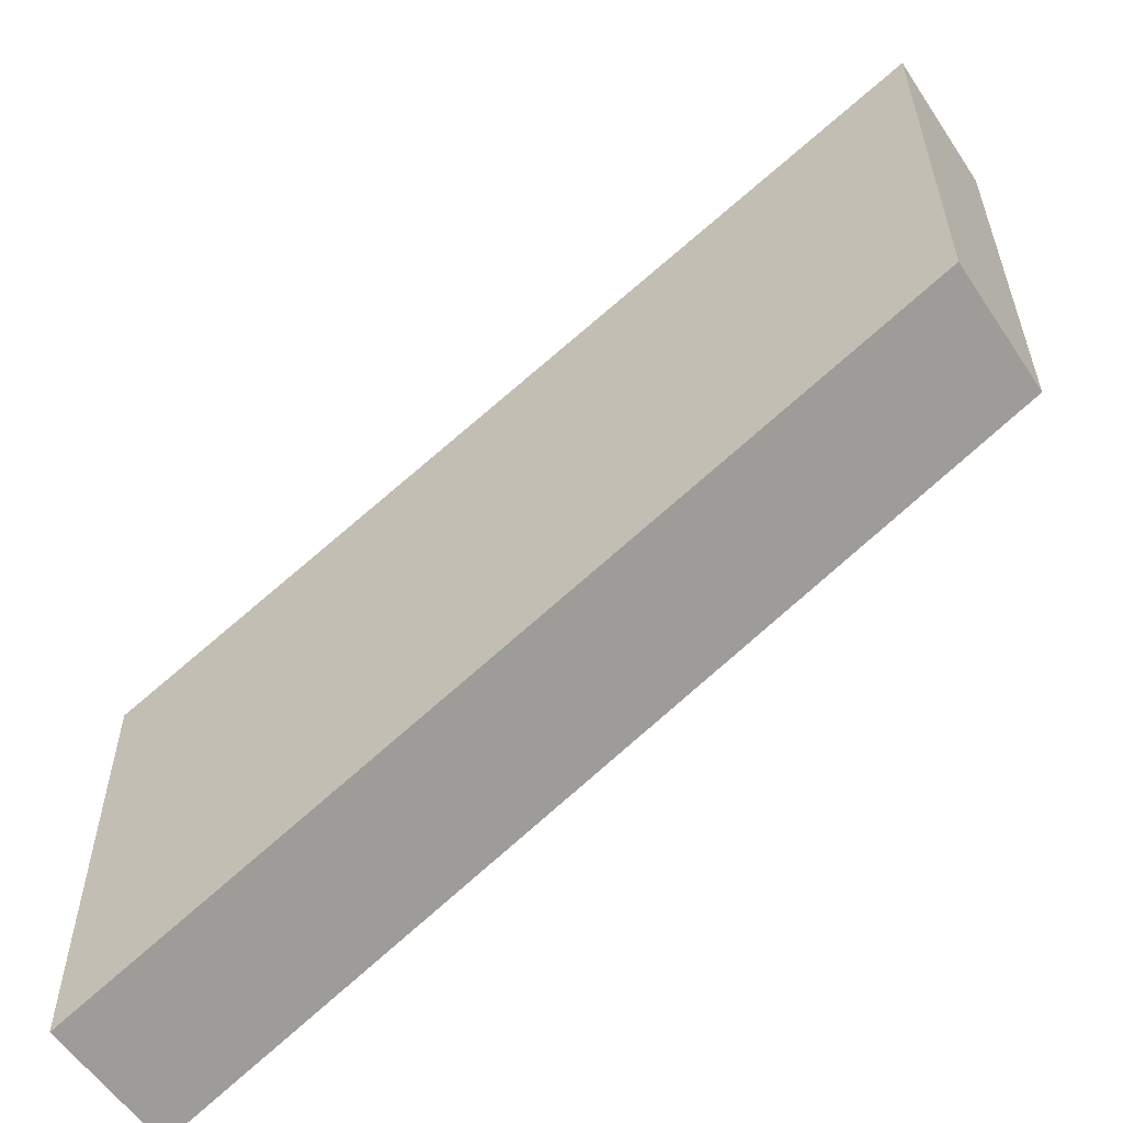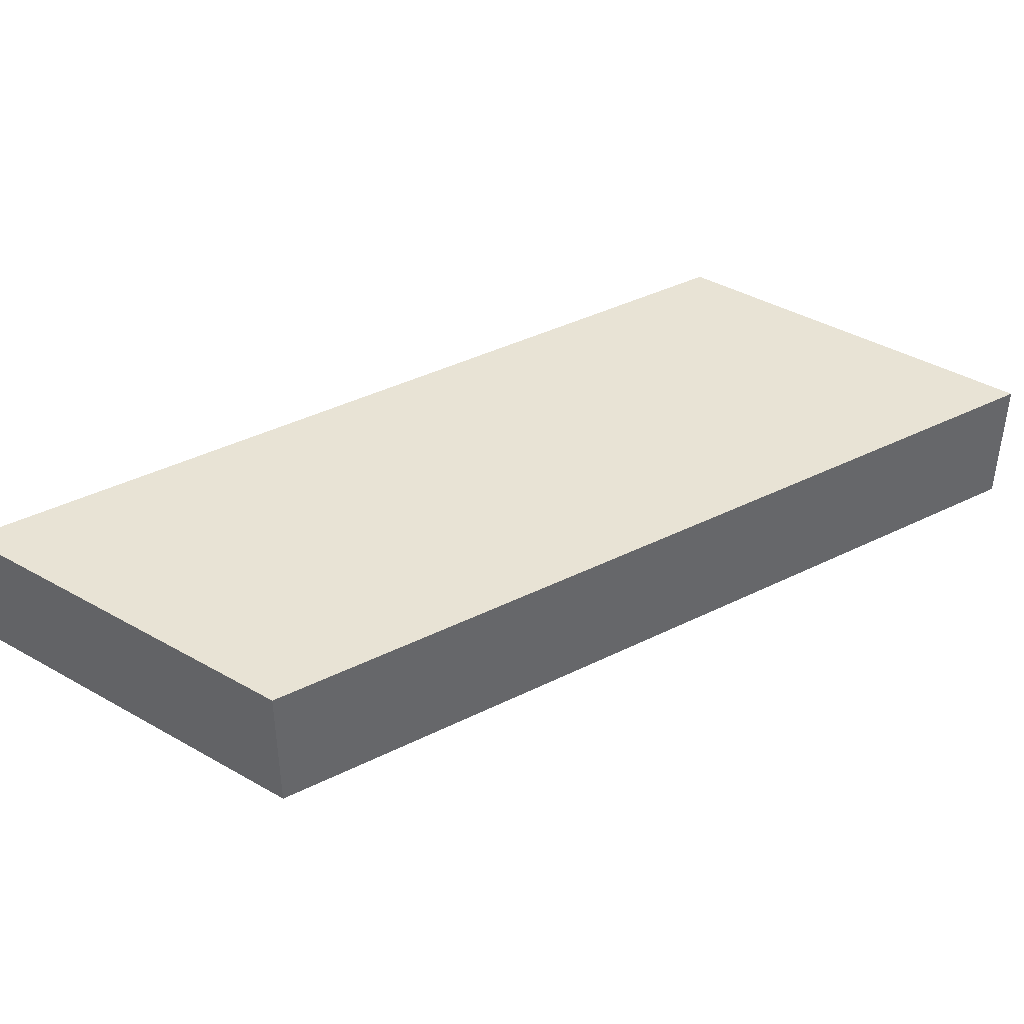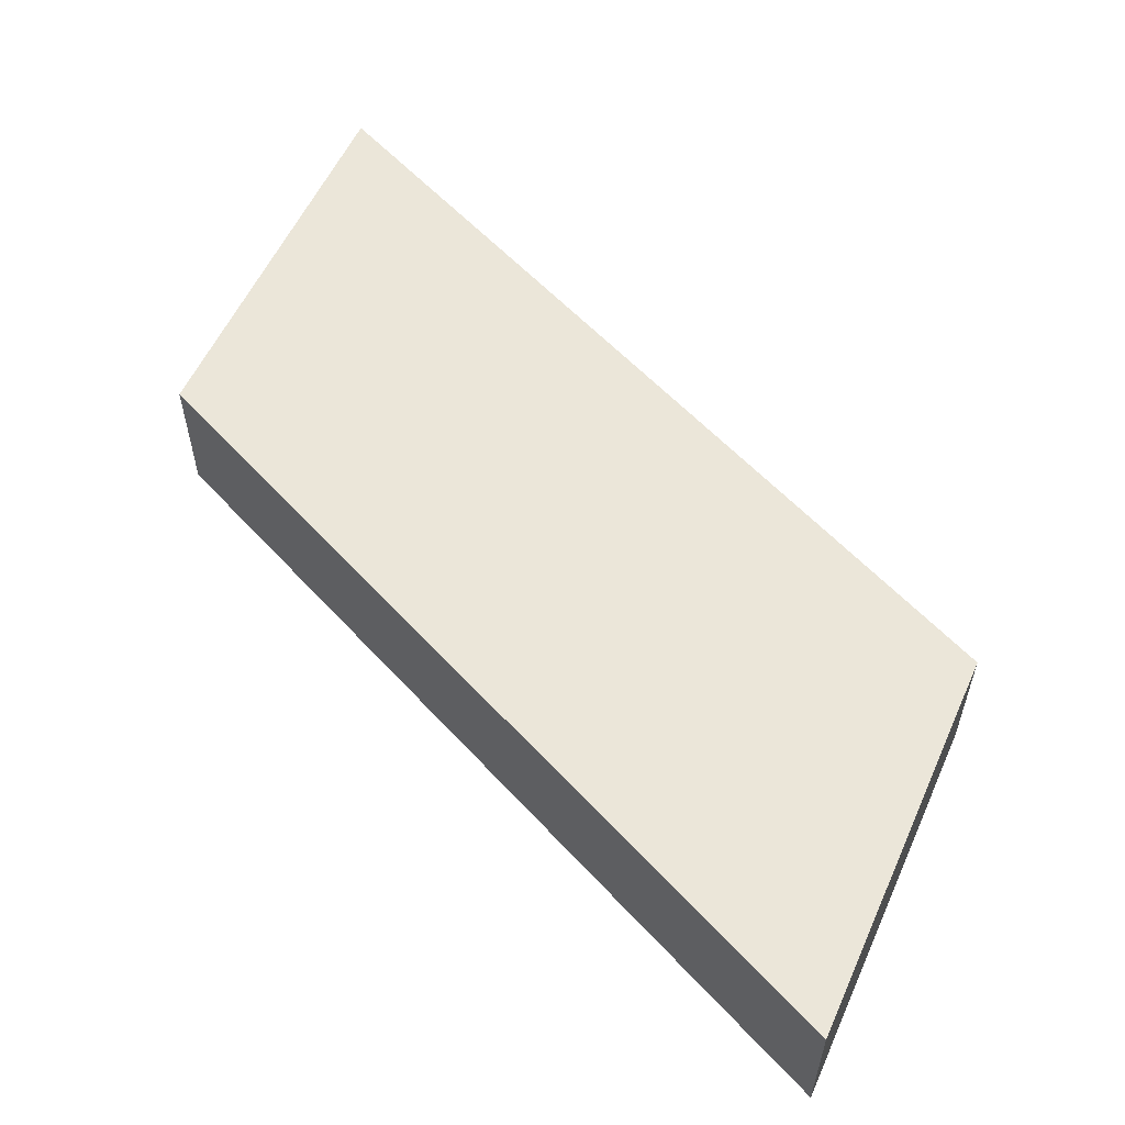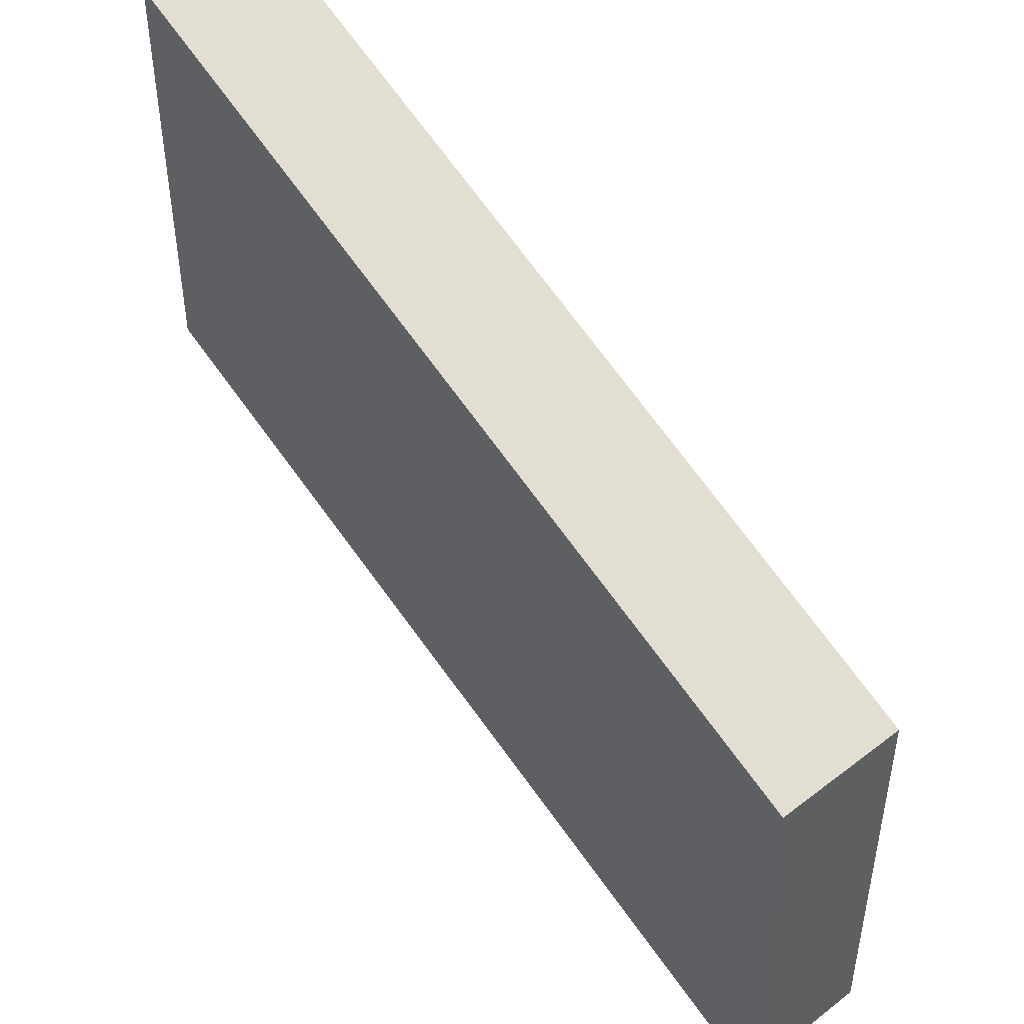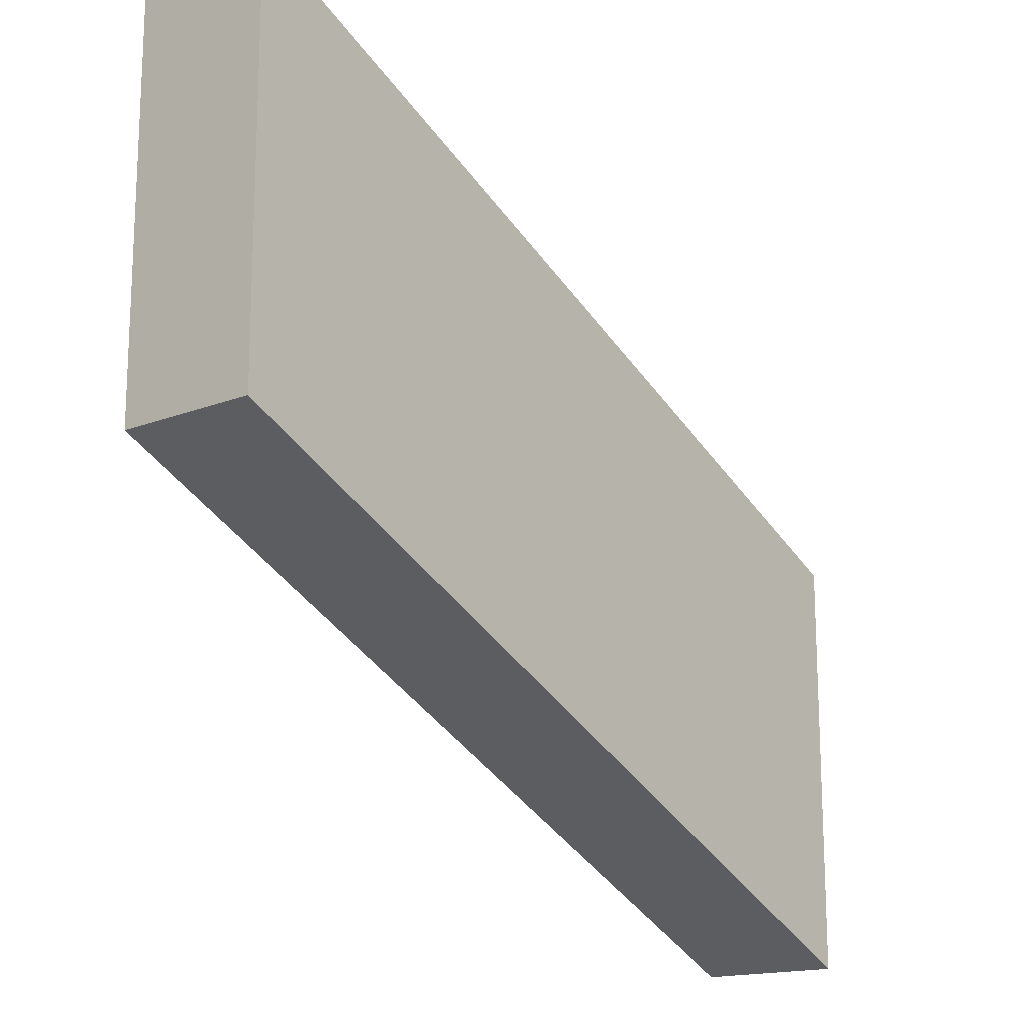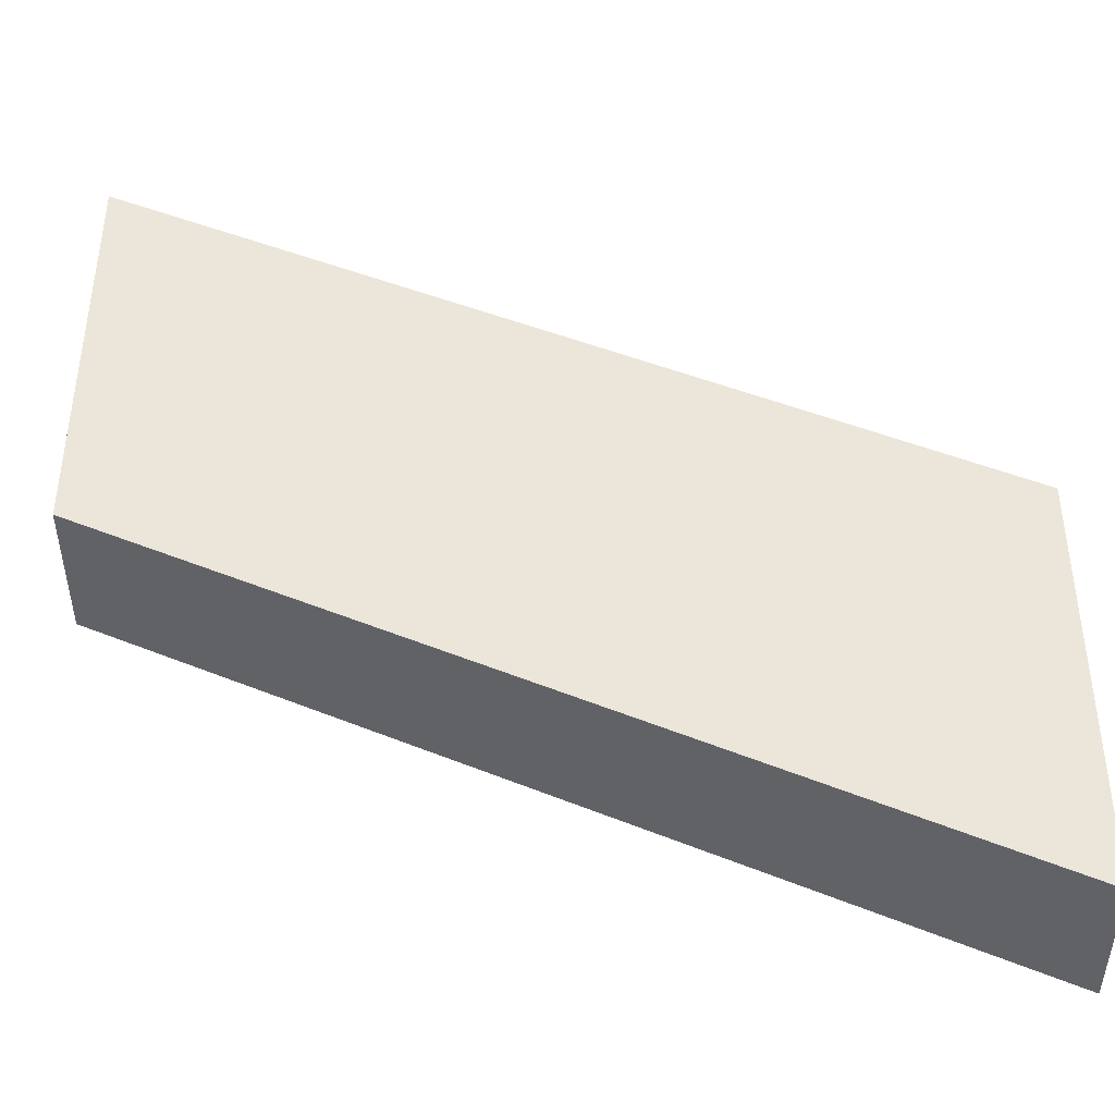
<metadata>
{"format":"obj","ext":"obj","renderer":"f3d","projection":"perspective","resolution":1024,"background":"white","views":[{"elev":-57.1,"azim":-146.6,"up":"+Y"},{"elev":41.0,"azim":-55.3,"up":"+Z"},{"elev":56.7,"azim":-155.9,"up":"+Z"},{"elev":46.2,"azim":48.9,"up":"+Y"},{"elev":-16.4,"azim":-51.5,"up":"+Y"},{"elev":-41.9,"azim":0.1,"up":"+Y"}]}
</metadata>
<code>
o Slanted_Wall.001
v 1.001 -0.1675 -6.663
v 1.001 0.8006 -6.663
v -0.9994 0.7325 -6.663
v -0.9994 1.701 -6.663
v 1.001 -0.1675 -6.997
v 1.001 0.8006 -6.997
v -0.9994 0.7325 -6.997
v -0.9994 1.701 -6.997
f 1 2 4 3
f 3 4 8 7
f 7 8 6 5
f 5 6 2 1
f 3 7 5 1
f 8 4 2 6

</code>
